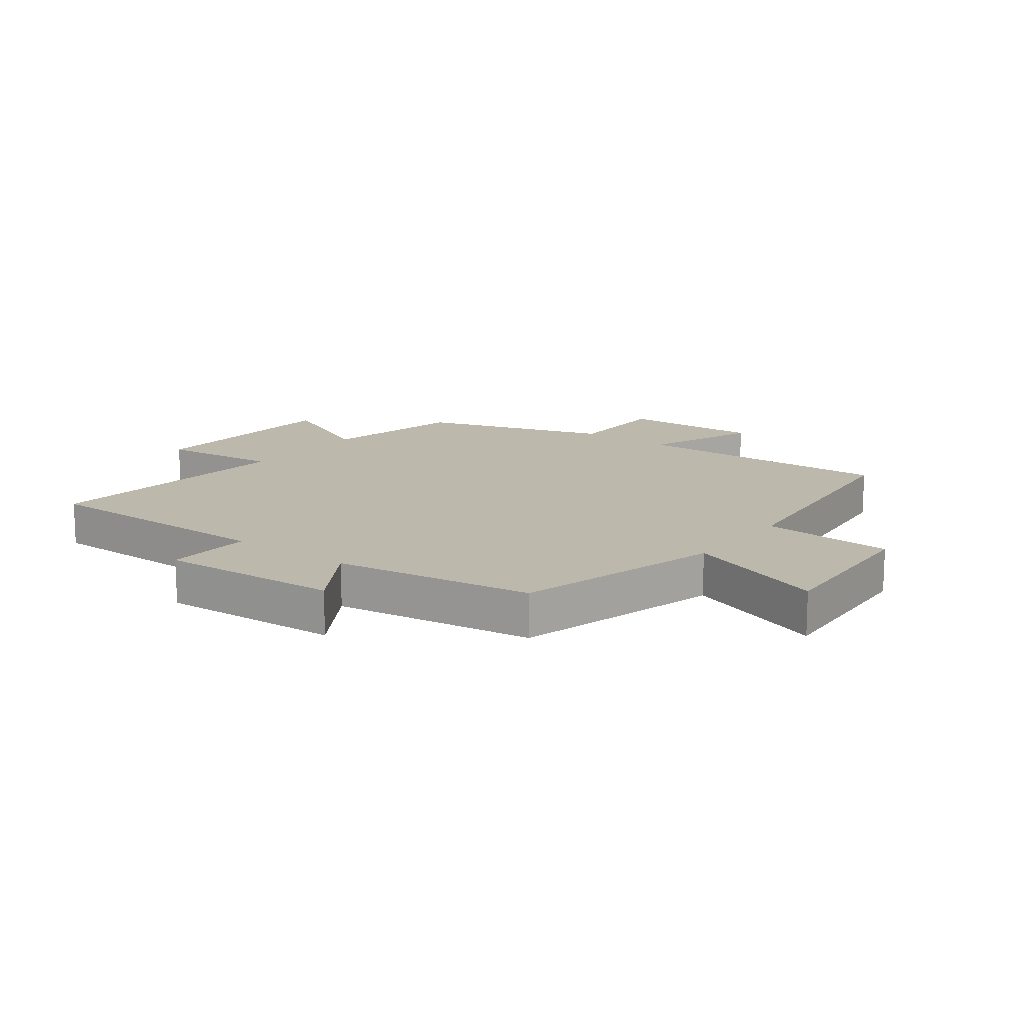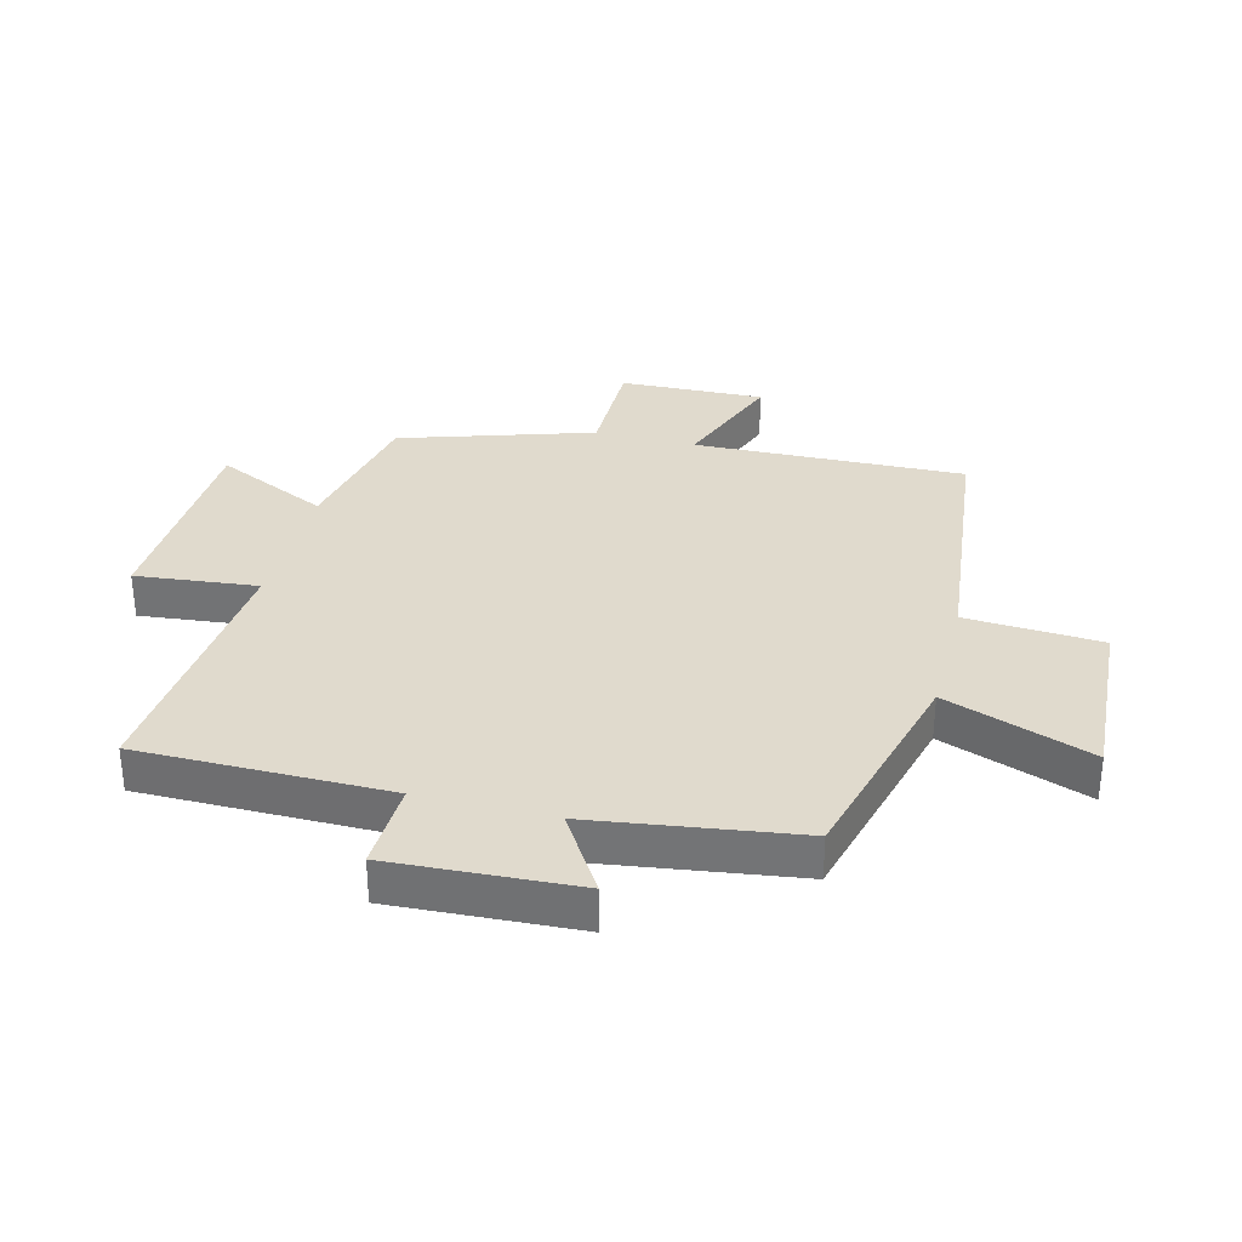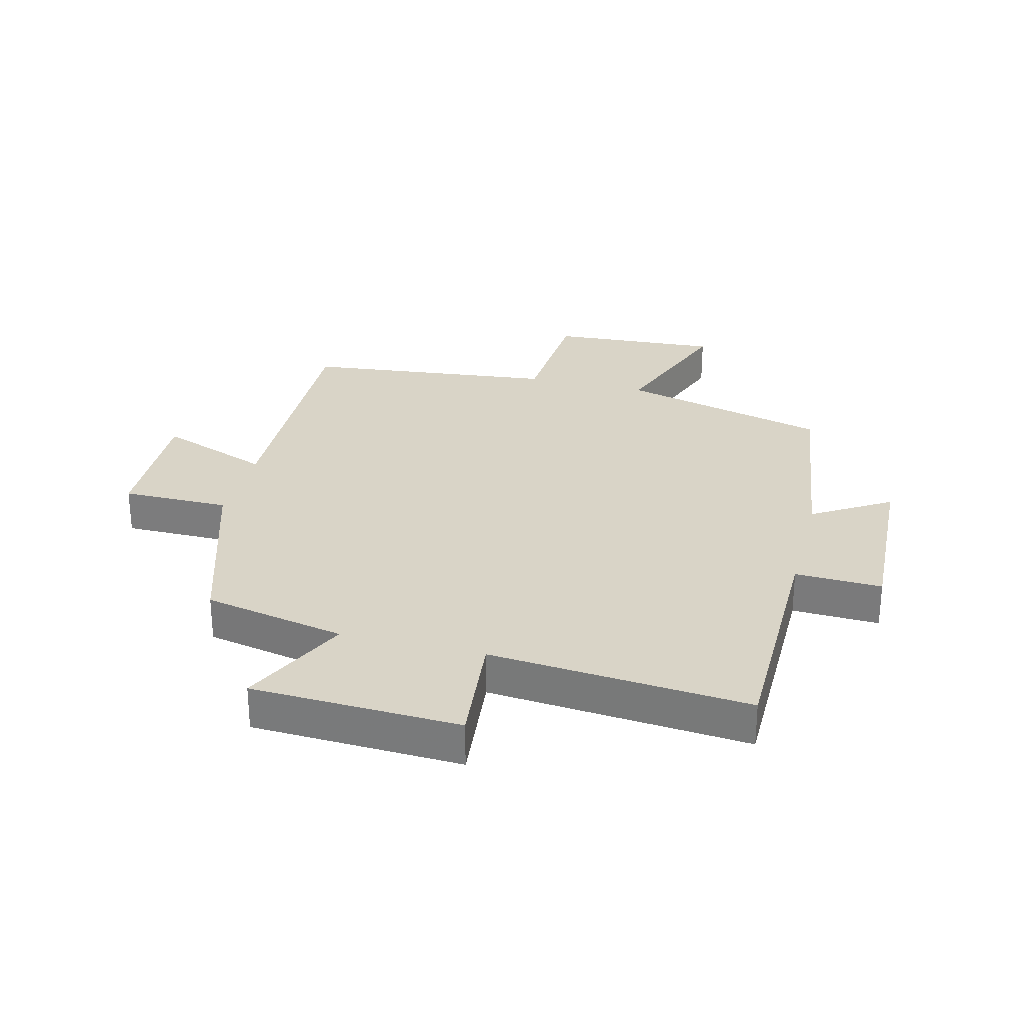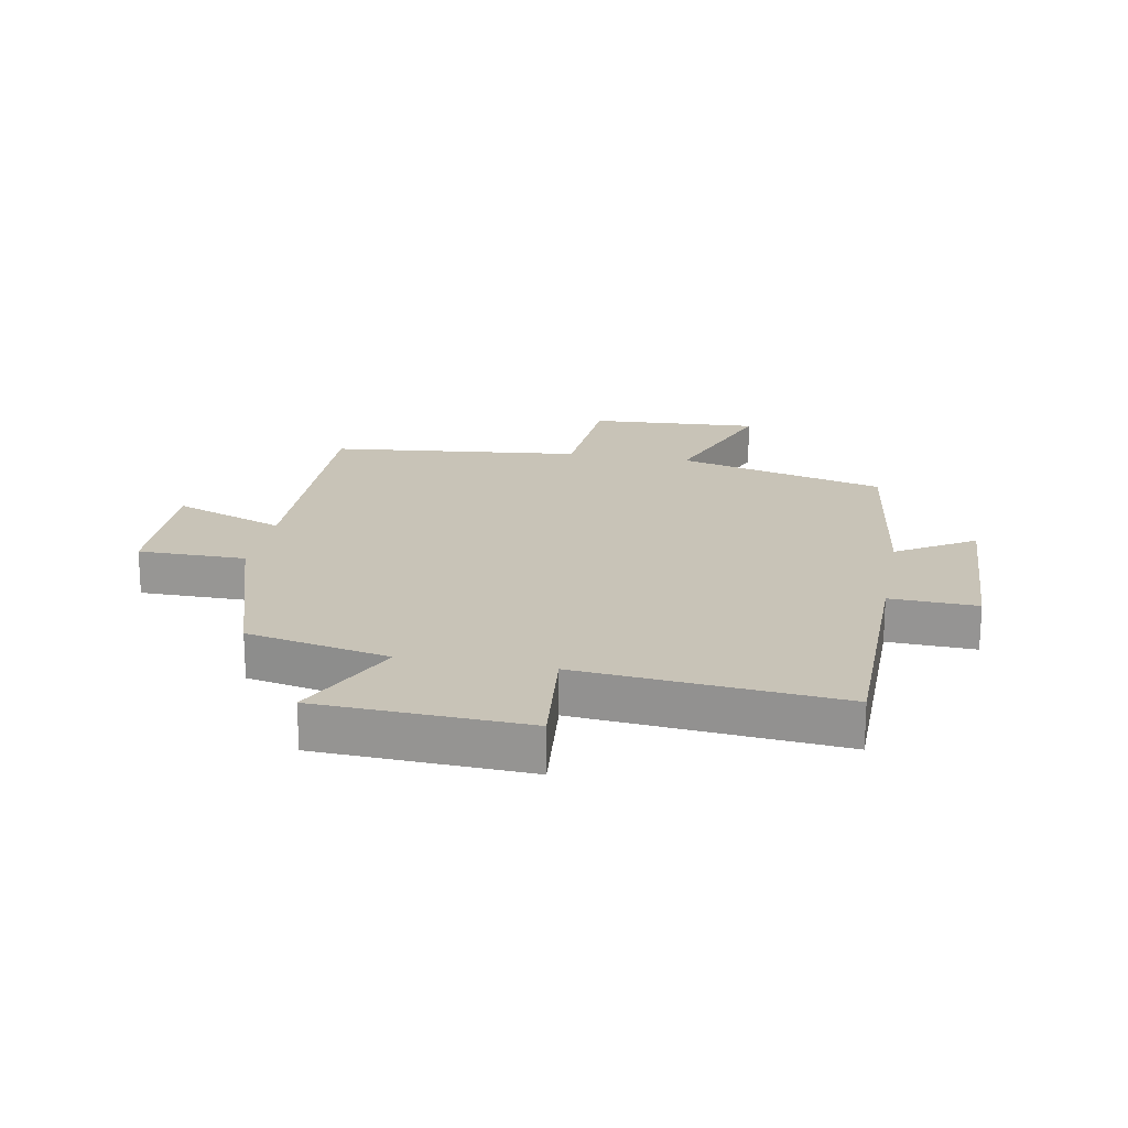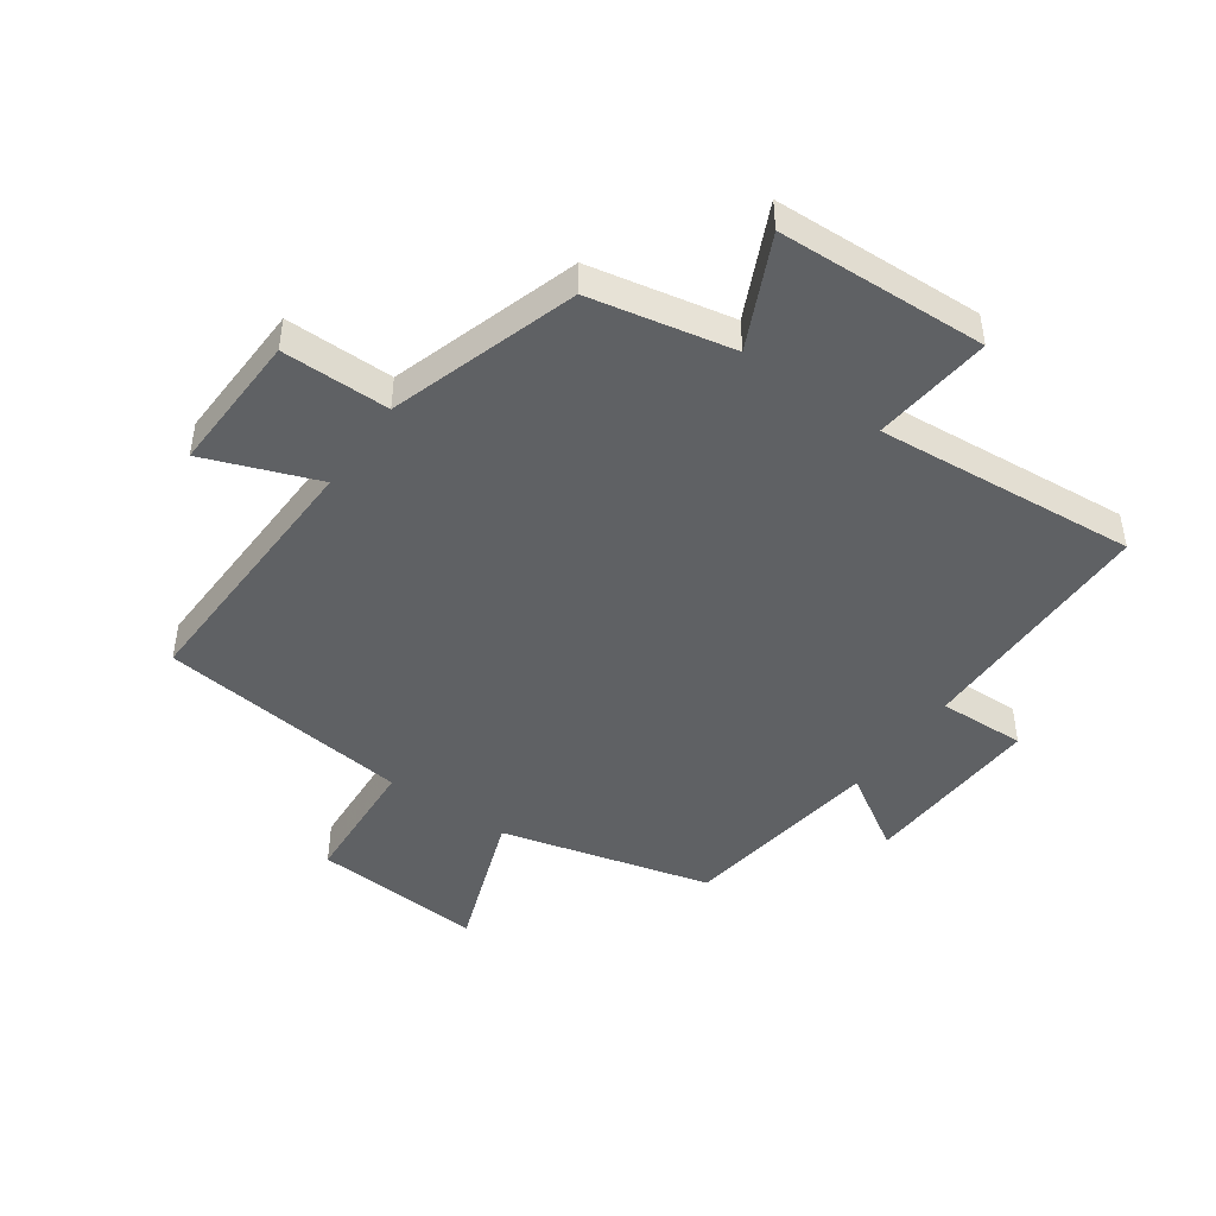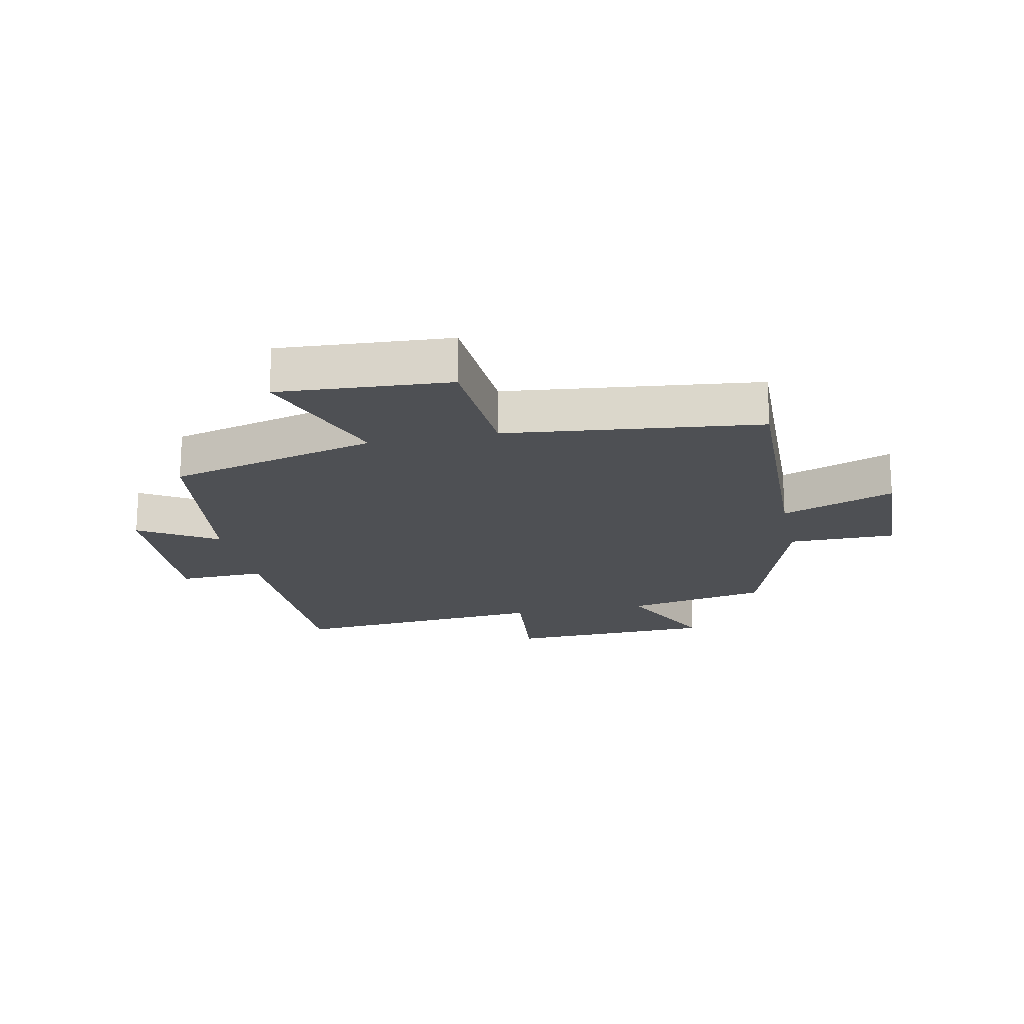
<metadata>
{"format":"obj","ext":"obj","renderer":"f3d","projection":"perspective","resolution":1024,"background":"white","views":[{"elev":14.6,"azim":127.1,"up":"+Y"},{"elev":33.0,"azim":104.4,"up":"+Y"},{"elev":28.4,"azim":14.4,"up":"+Y"},{"elev":19.8,"azim":10.8,"up":"+Y"},{"elev":-46.2,"azim":-35.2,"up":"+Y"},{"elev":-18.6,"azim":-168.2,"up":"+Y"}]}
</metadata>
<code>
v -0.402 0.07 0.452
v -0.167 0.07 0.5
v -0.252 0.07 0.682
v 0.092 0.07 0.696
v 0.071 0.07 0.5
v 0.499 0.07 0.537
v 0.5 0.07 0.135
v 0.643 0.07 0.14
v 0.627 0.07 -0.158
v 0.5 0.07 -0.079
v 0.453 0.07 -0.41
v 0.109 0.07 -0.5
v 0.194 0.07 -0.736
v -0.086 0.07 -0.718
v -0.099 0.07 -0.5
v -0.514 0.07 -0.453
v -0.5 0.07 -0.018
v -0.685 0.07 -0.088
v -0.677 0.07 0.144
v -0.5 0.07 0.144
v -0.402 0 0.452
v -0.167 0 0.5
v -0.252 0 0.682
v 0.092 0 0.696
v 0.071 0 0.5
v 0.499 0 0.537
v 0.5 0 0.135
v 0.643 0 0.14
v 0.627 0 -0.158
v 0.5 0 -0.079
v 0.453 0 -0.41
v 0.109 0 -0.5
v 0.194 0 -0.736
v -0.086 0 -0.718
v -0.099 0 -0.5
v -0.514 0 -0.453
v -0.5 0 -0.018
v -0.685 0 -0.088
v -0.677 0 0.144
v -0.5 0 0.144
f 17 18 19 20
f 17 20 1 2
f 15 16 17 2
f 12 13 14 15
f 12 15 2
f 11 12 2
f 10 11 2
f 7 8 9 10
f 5 6 7 10
f 5 10 2 3
f 3 4 5
f 40 39 38 37
f 22 21 40 37
f 22 37 36 35
f 35 34 33 32
f 22 35 32
f 22 32 31
f 22 31 30
f 30 29 28 27
f 30 27 26 25
f 23 22 30 25
f 25 24 23
f 1 21 22 2
f 2 22 23 3
f 3 23 24 4
f 4 24 25 5
f 5 25 26 6
f 6 26 27 7
f 7 27 28 8
f 8 28 29 9
f 9 29 30 10
f 10 30 31 11
f 11 31 32 12
f 12 32 33 13
f 13 33 34 14
f 14 34 35 15
f 15 35 36 16
f 16 36 37 17
f 17 37 38 18
f 18 38 39 19
f 19 39 40 20
f 20 40 21 1

</code>
